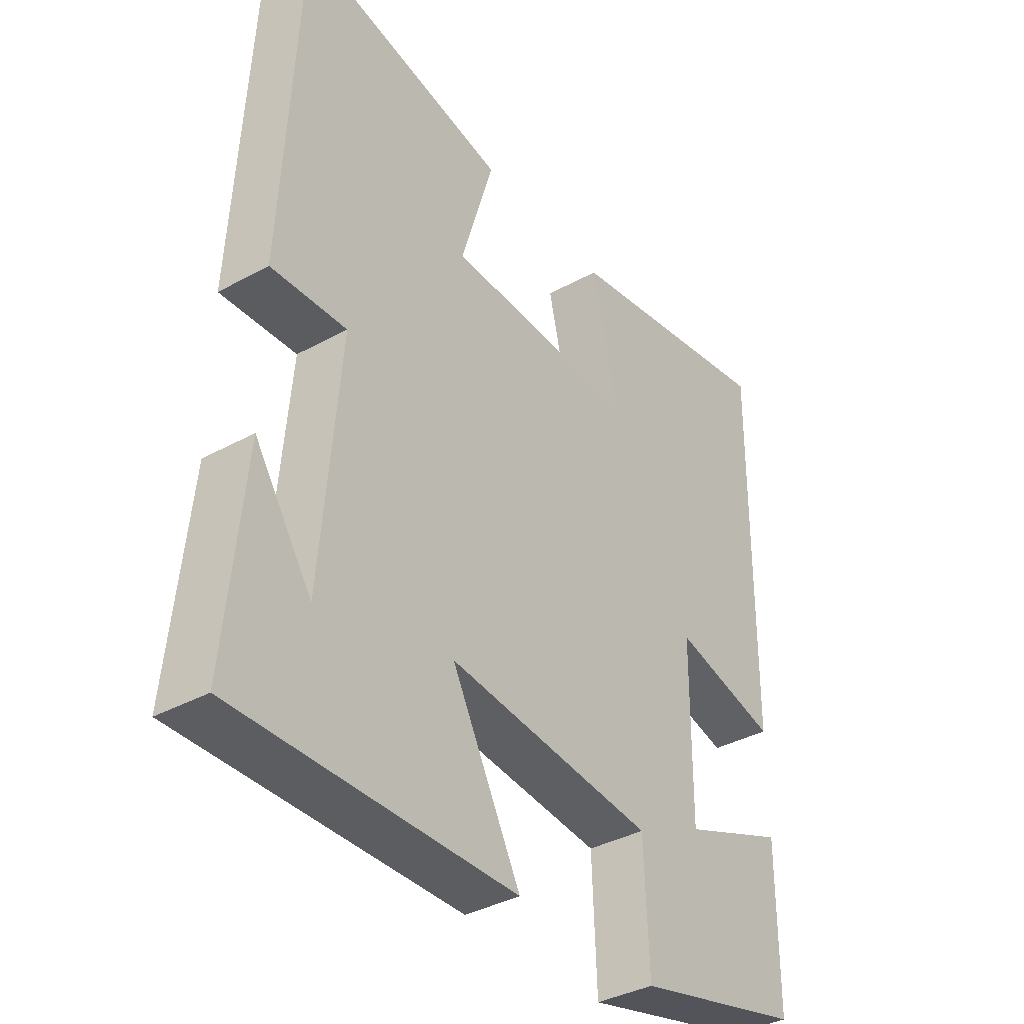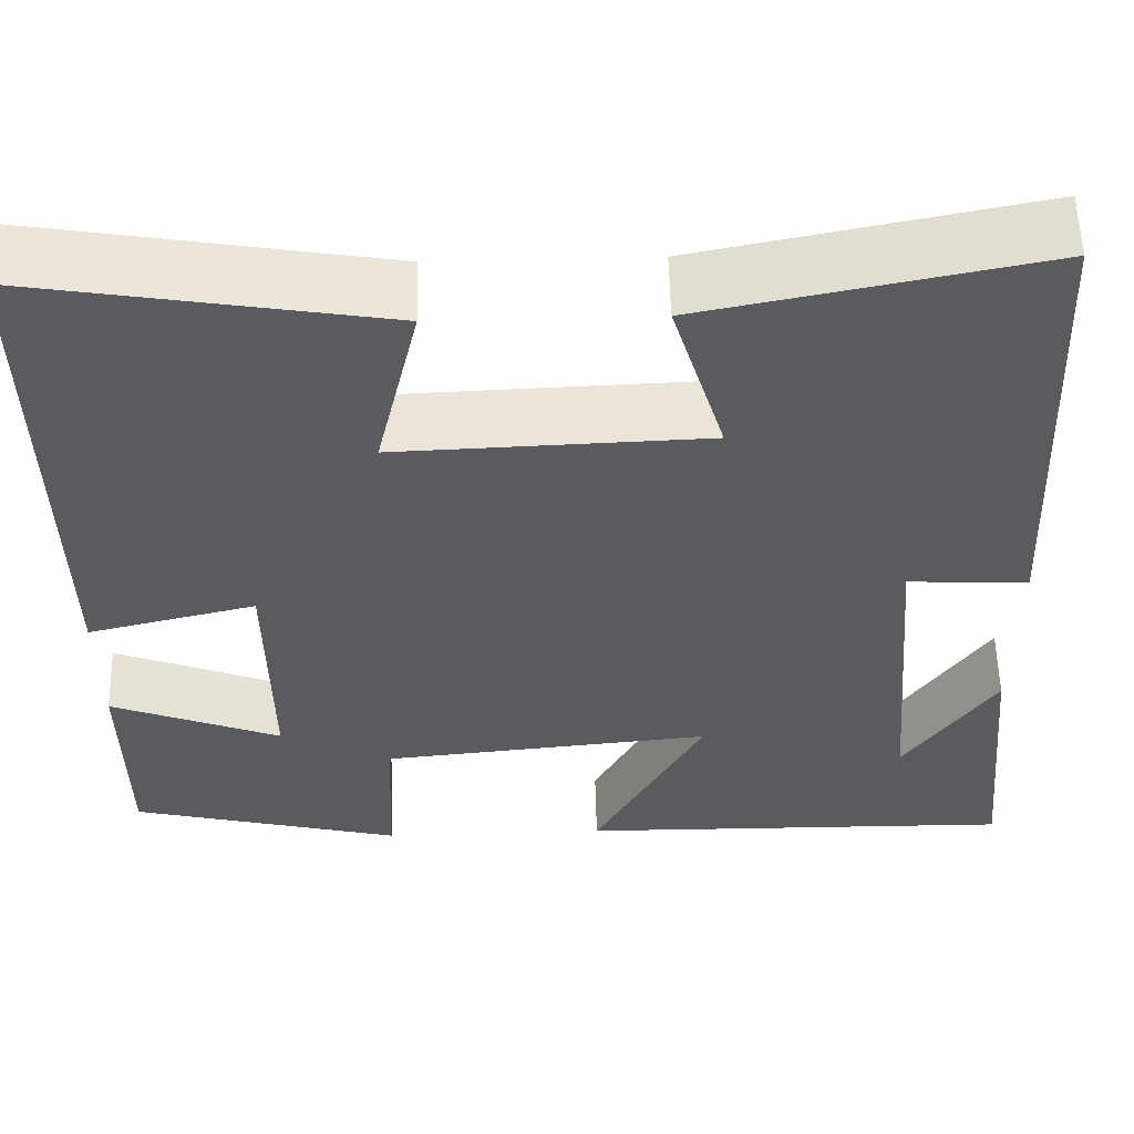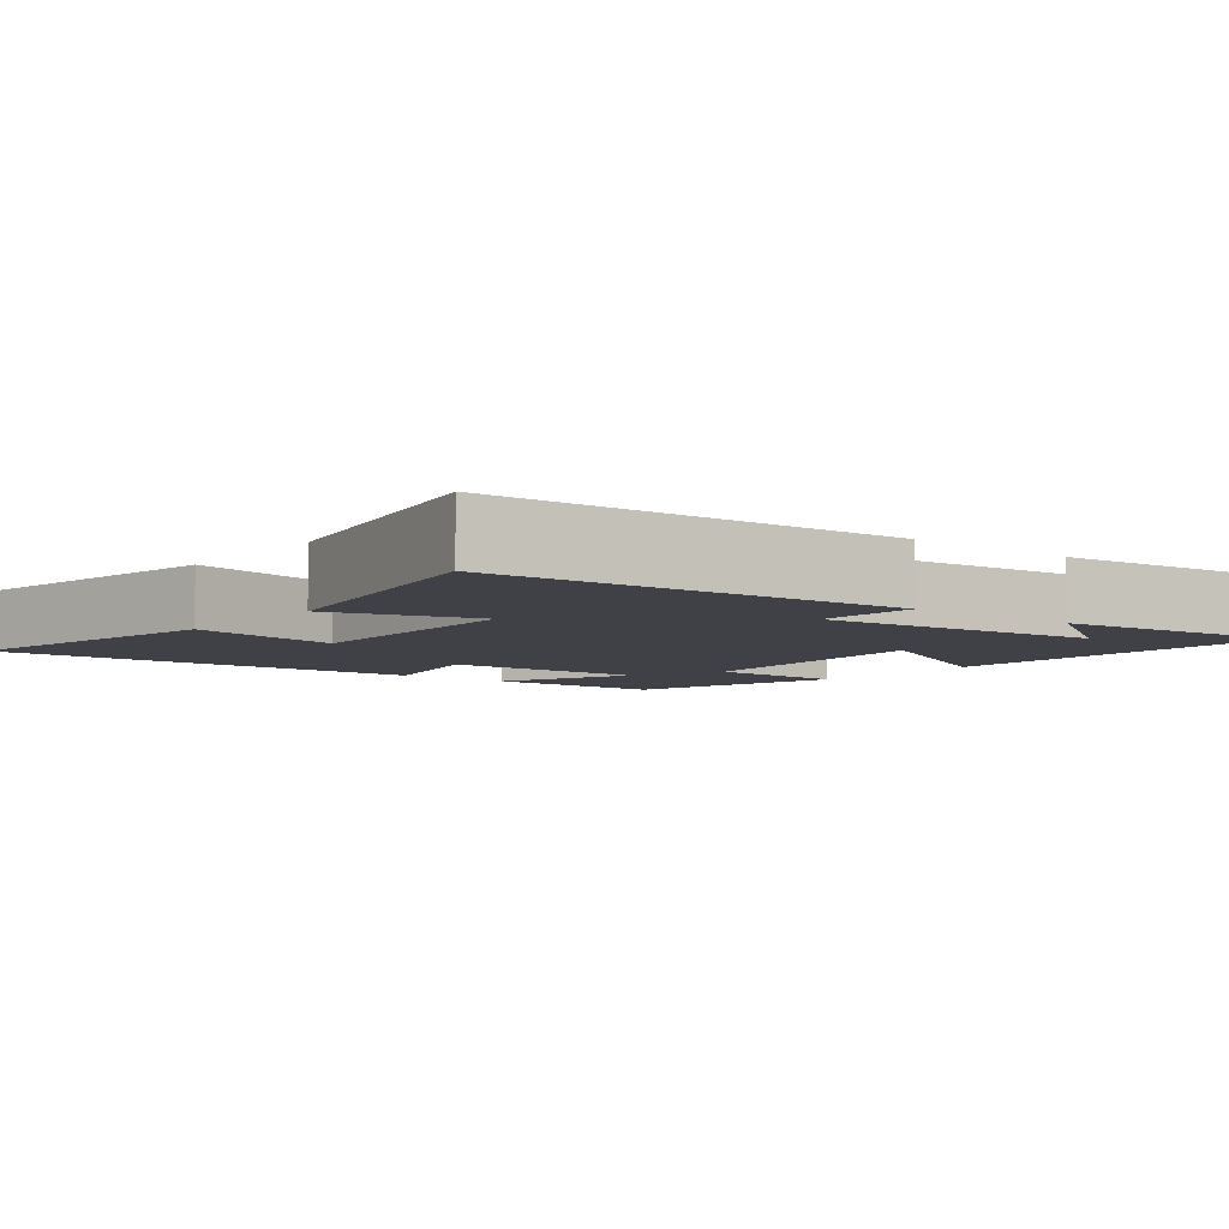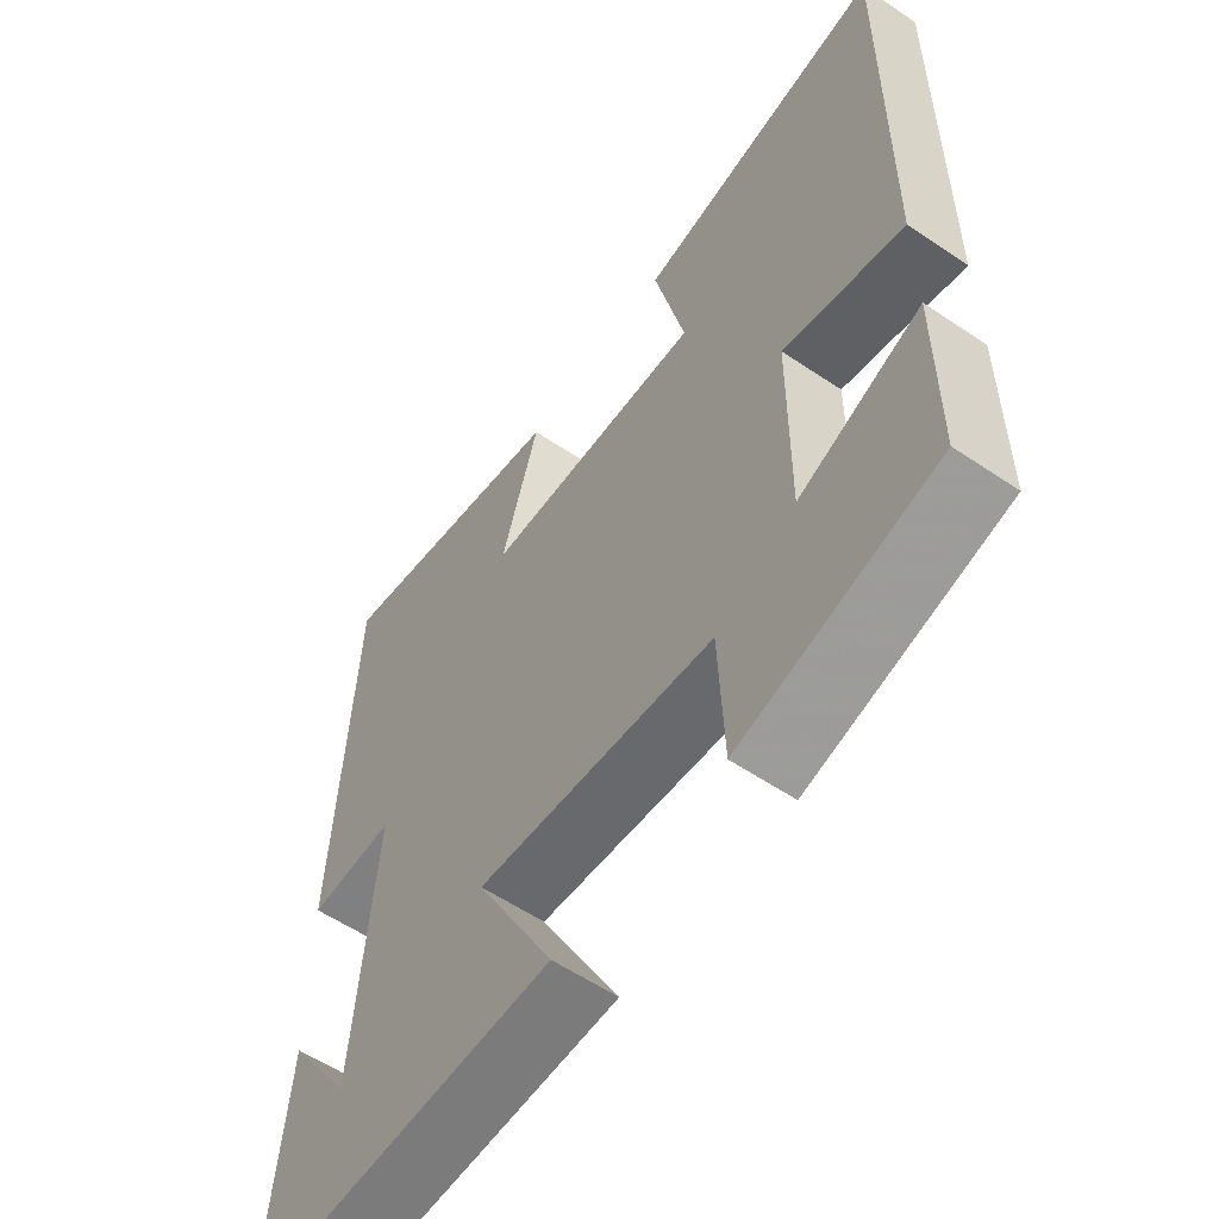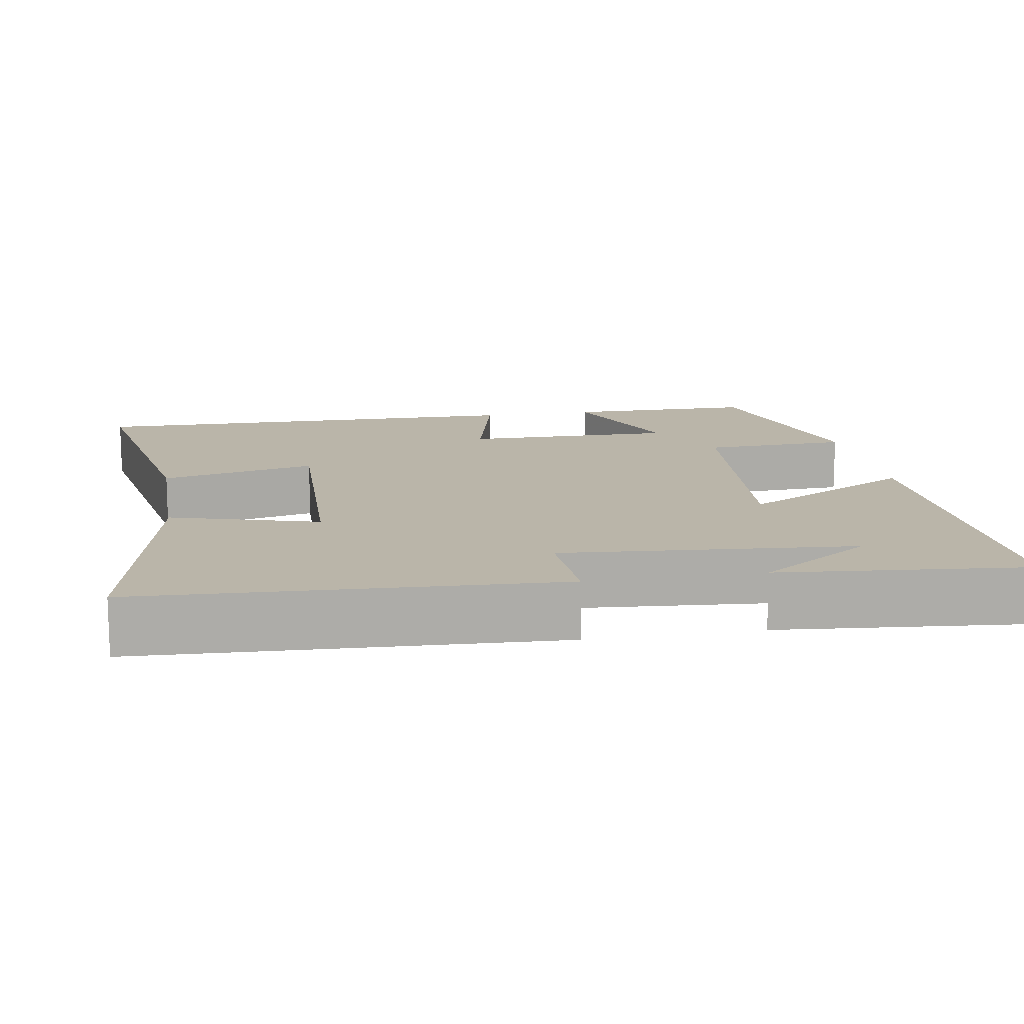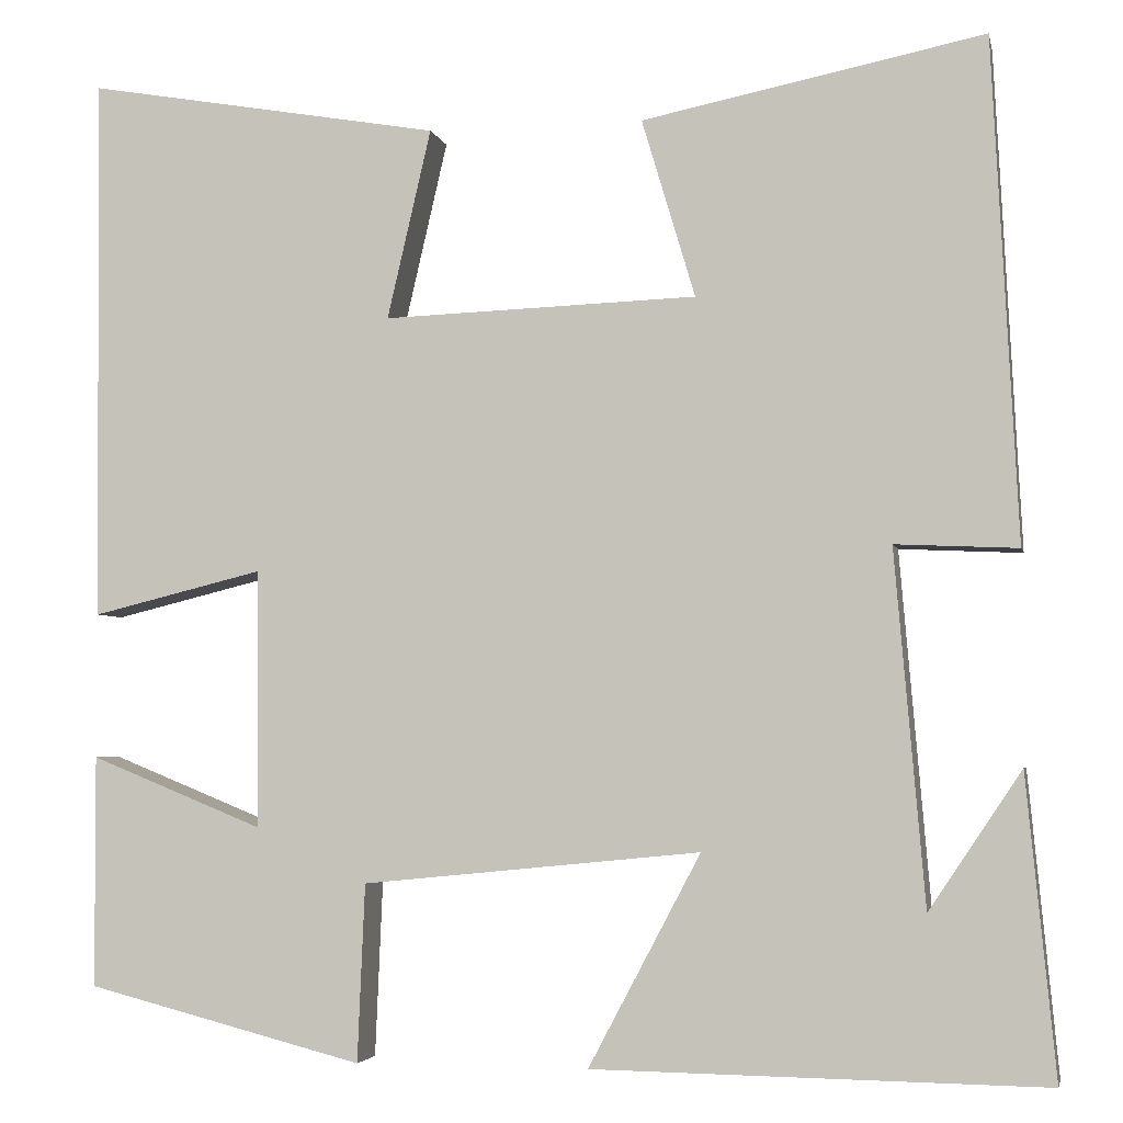
<metadata>
{"format":"obj","ext":"obj","renderer":"f3d","projection":"perspective","resolution":1024,"background":"white","views":[{"elev":-37.2,"azim":125.3,"up":"+Z"},{"elev":56.7,"azim":-1.5,"up":"+Z"},{"elev":-6.0,"azim":51.7,"up":"+Y"},{"elev":-57.7,"azim":-125.0,"up":"+Z"},{"elev":13.7,"azim":80.1,"up":"+Y"},{"elev":-3.9,"azim":11.9,"up":"+Z"}]}
</metadata>
<code>
v -0.506 0.07 0.566
v -0.125 0.07 0.5
v -0.172 0.07 0.297
v 0.164 0.07 0.309
v 0.107 0.07 0.5
v 0.473 0.07 0.574
v 0.5 0.07 0.038
v 0.369 0.07 0.044
v 0.401 0.07 -0.334
v 0.5 0.07 -0.186
v 0.531 0.07 -0.507
v 0.048 0.07 -0.5
v 0.168 0.07 -0.274
v -0.194 0.07 -0.31
v -0.202 0.07 -0.5
v -0.499 0.07 -0.424
v -0.5 0.07 -0.176
v -0.315 0.07 -0.251
v -0.317 0.07 0.025
v -0.5 0.07 -0.02
v -0.506 0 0.566
v -0.125 0 0.5
v -0.172 0 0.297
v 0.164 0 0.309
v 0.107 0 0.5
v 0.473 0 0.574
v 0.5 0 0.038
v 0.369 0 0.044
v 0.401 0 -0.334
v 0.5 0 -0.186
v 0.531 0 -0.507
v 0.048 0 -0.5
v 0.168 0 -0.274
v -0.194 0 -0.31
v -0.202 0 -0.5
v -0.499 0 -0.424
v -0.5 0 -0.176
v -0.315 0 -0.251
v -0.317 0 0.025
v -0.5 0 -0.02
f 19 20 1 2
f 18 19 2 3
f 15 16 17 18
f 14 15 18 3
f 13 14 3 4
f 11 12 13
f 9 10 11
f 9 11 13
f 8 9 13 4
f 6 7 8
f 4 5 6 8
f 22 21 40 39
f 23 22 39 38
f 38 37 36 35
f 23 38 35 34
f 24 23 34 33
f 33 32 31
f 31 30 29
f 33 31 29
f 24 33 29 28
f 28 27 26
f 28 26 25 24
f 1 21 22 2
f 2 22 23 3
f 3 23 24 4
f 4 24 25 5
f 5 25 26 6
f 6 26 27 7
f 7 27 28 8
f 8 28 29 9
f 9 29 30 10
f 10 30 31 11
f 11 31 32 12
f 12 32 33 13
f 13 33 34 14
f 14 34 35 15
f 15 35 36 16
f 16 36 37 17
f 17 37 38 18
f 18 38 39 19
f 19 39 40 20
f 20 40 21 1

</code>
